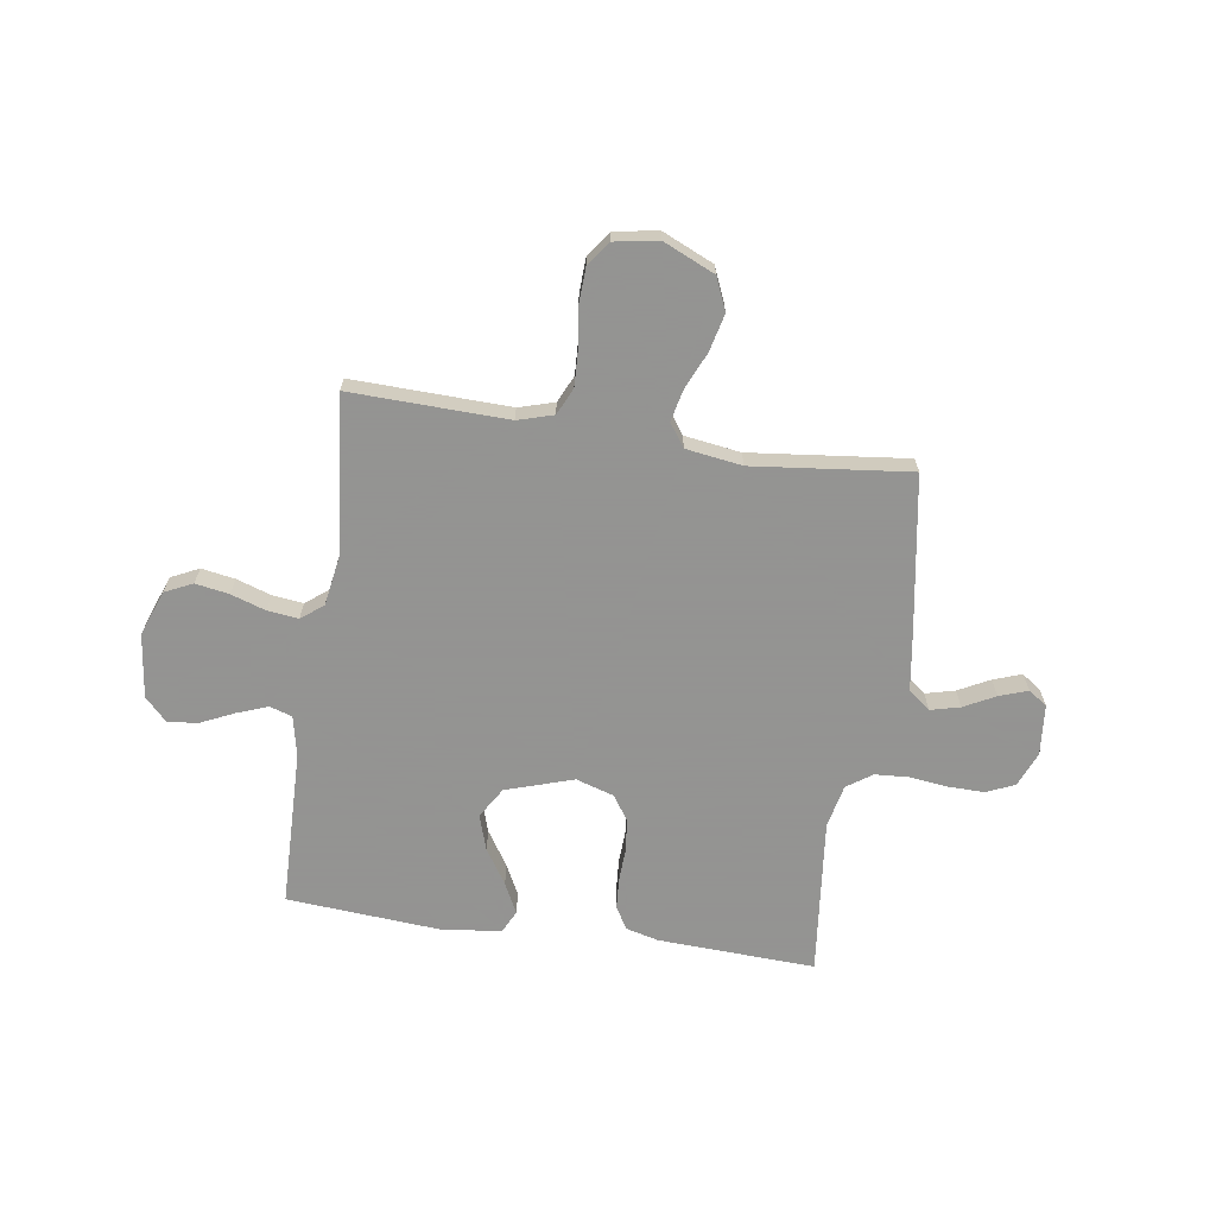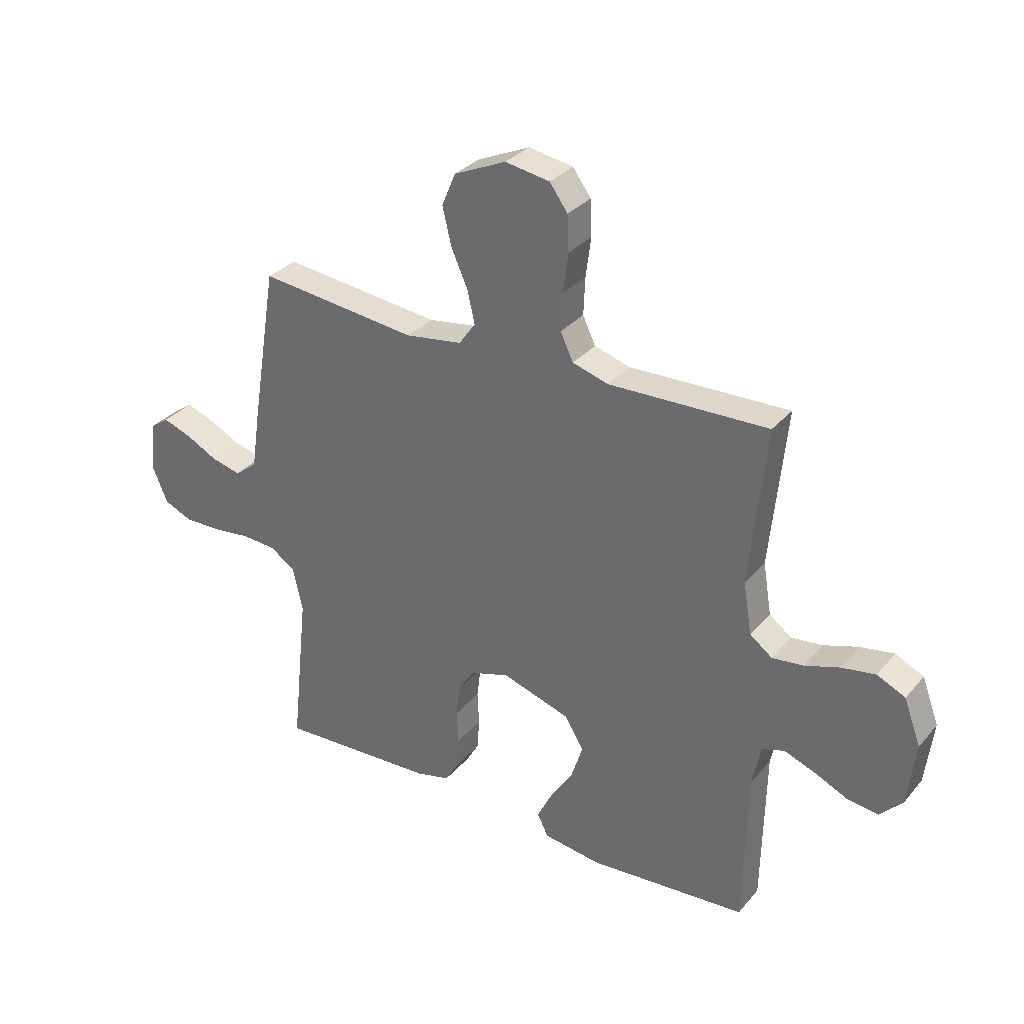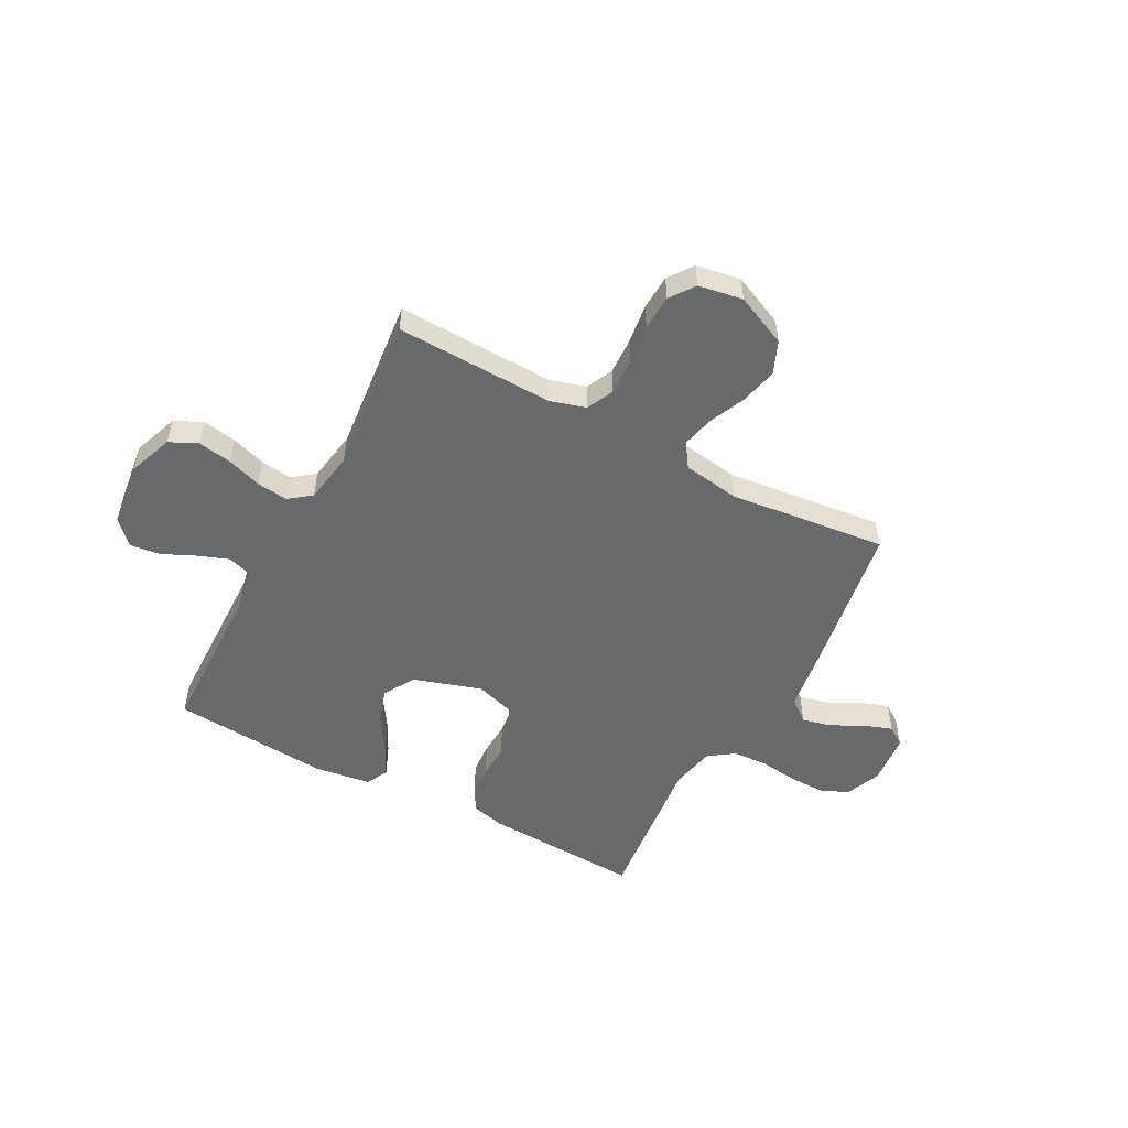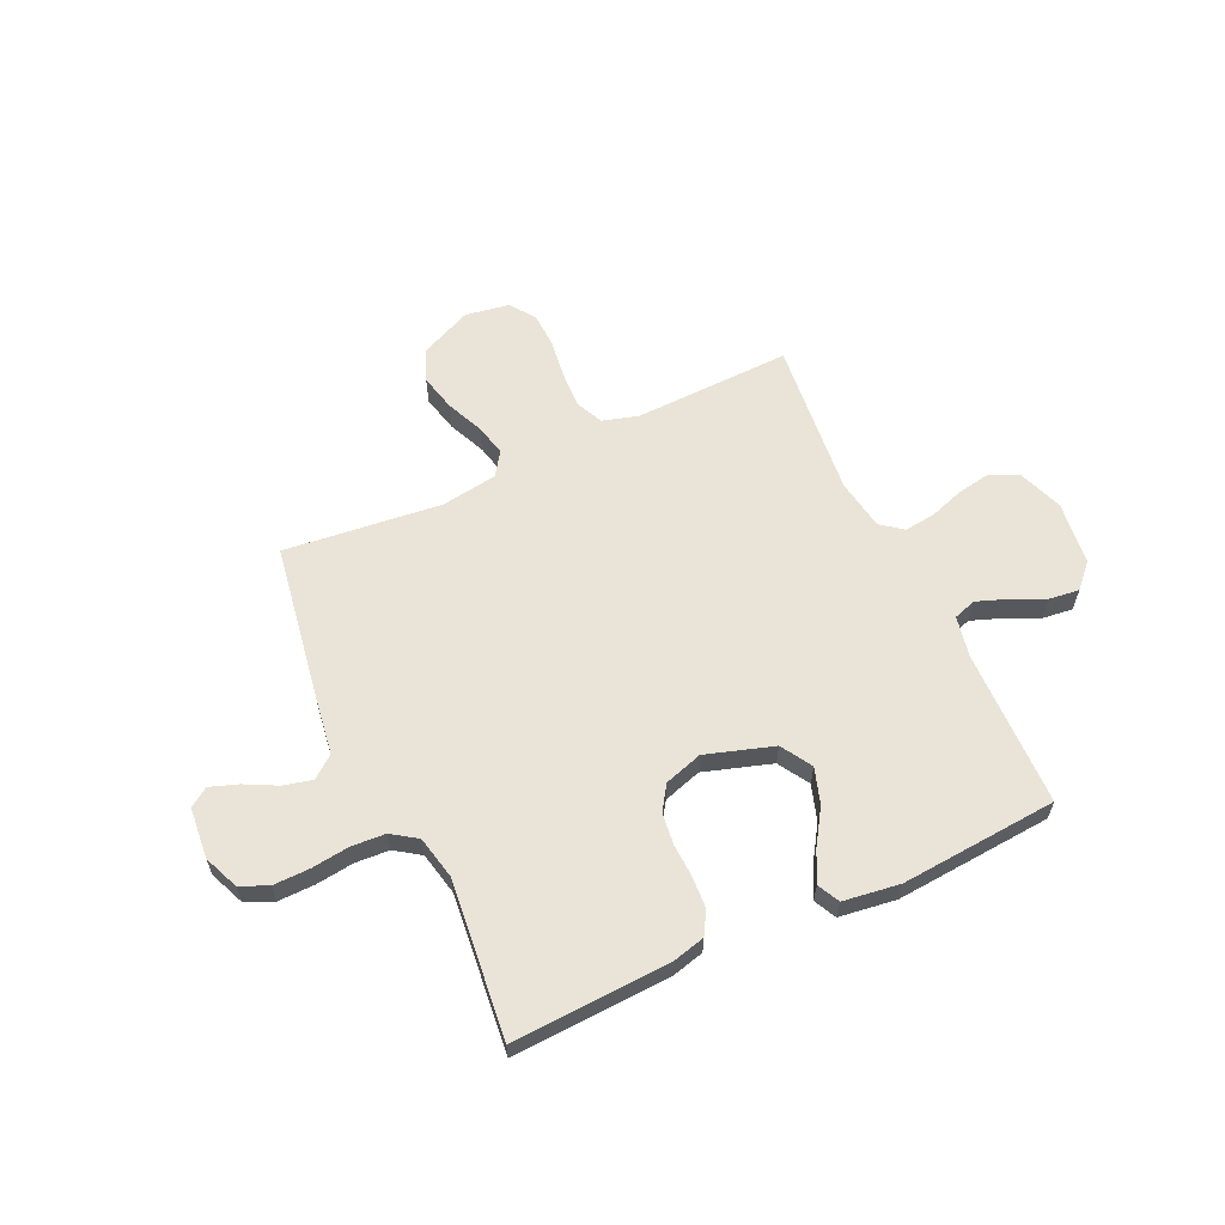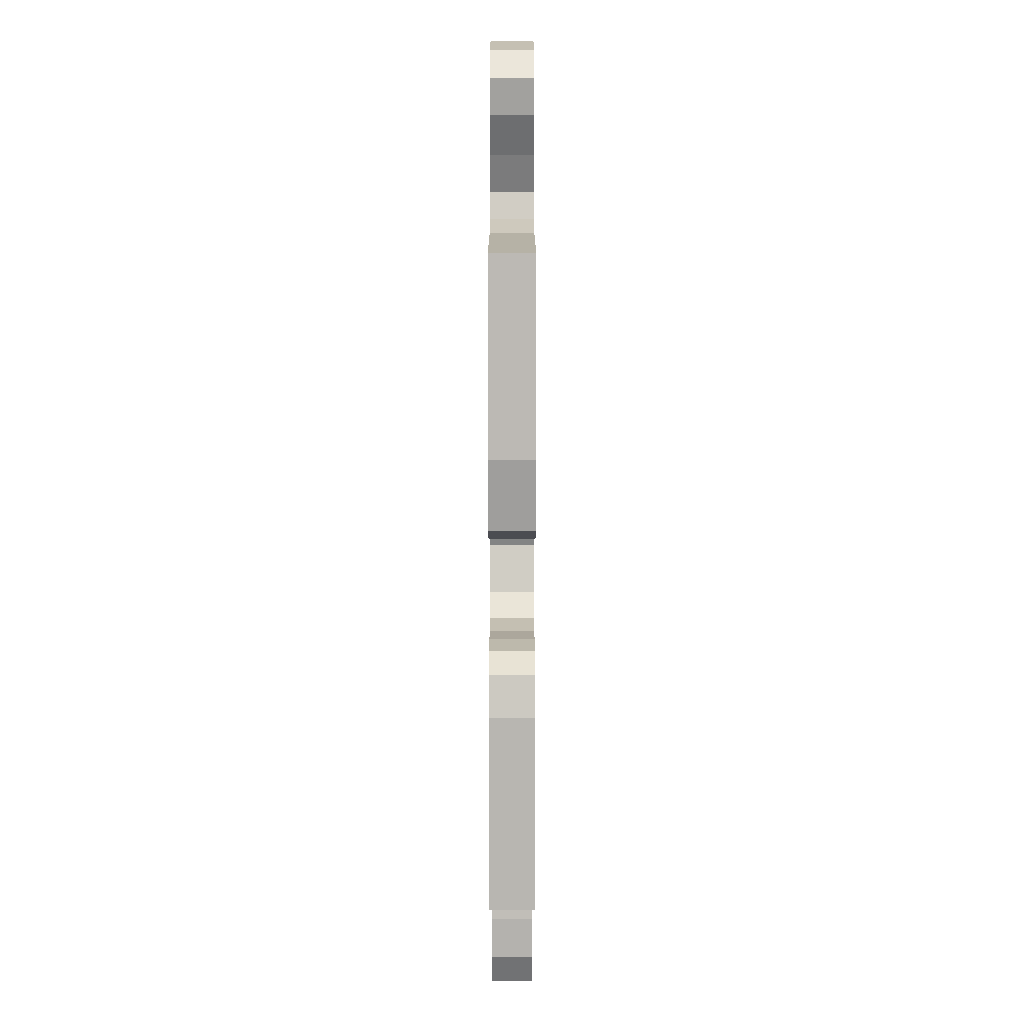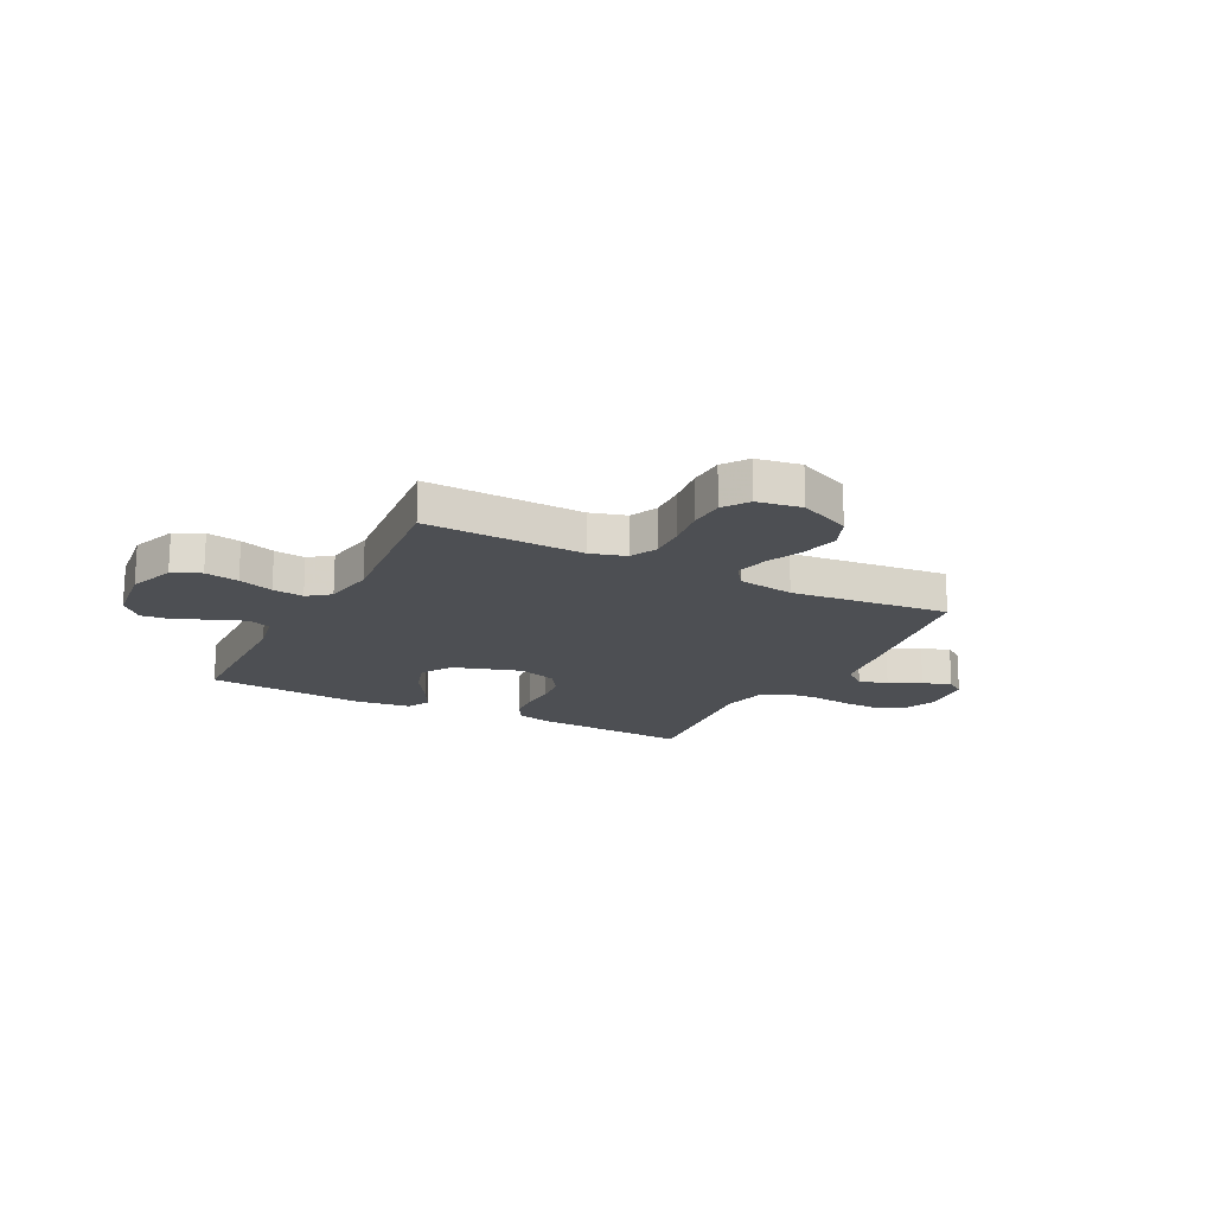
<metadata>
{"format":"obj","ext":"obj","renderer":"f3d","projection":"perspective","resolution":1024,"background":"white","views":[{"elev":-66.9,"azim":-8.4,"up":"+Y"},{"elev":31.8,"azim":-146.9,"up":"+Z"},{"elev":-52.6,"azim":-28.1,"up":"+Y"},{"elev":61.1,"azim":155.1,"up":"+Y"},{"elev":-78.9,"azim":-90.0,"up":"+Z"},{"elev":-17.7,"azim":-27.3,"up":"+Y"}]}
</metadata>
<code>
v -0.5 0.07 -0.5
v -0.506 0.07 -0.2
v -0.522 0.07 -0.122
v -0.565 0.07 -0.108
v -0.624 0.07 -0.13
v -0.687 0.07 -0.159
v -0.745 0.07 -0.166
v -0.787 0.07 -0.122
v -0.802 0.07 0
v -0.77 0.07 0.086
v -0.717 0.07 0.111
v -0.653 0.07 0.1
v -0.587 0.07 0.078
v -0.528 0.07 0.071
v -0.486 0.07 0.103
v -0.47 0.07 0.2
v -0.5 0.07 0.5
v -0.2 0.07 0.491
v -0.132 0.07 0.511
v -0.108 0.07 0.562
v -0.111 0.07 0.632
v -0.121 0.07 0.707
v -0.118 0.07 0.774
v -0.084 0.07 0.821
v 0 0.07 0.835
v 0.098 0.07 0.791
v 0.124 0.07 0.729
v 0.107 0.07 0.658
v 0.076 0.07 0.588
v 0.062 0.07 0.527
v 0.093 0.07 0.483
v 0.2 0.07 0.467
v 0.5 0.07 0.5
v 0.549 0.07 0.2
v 0.565 0.07 0.091
v 0.607 0.07 0.058
v 0.663 0.07 0.072
v 0.723 0.07 0.103
v 0.777 0.07 0.122
v 0.813 0.07 0.097
v 0.822 0.07 0
v 0.794 0.07 -0.067
v 0.741 0.07 -0.09
v 0.672 0.07 -0.089
v 0.599 0.07 -0.08
v 0.534 0.07 -0.084
v 0.486 0.07 -0.117
v 0.468 0.07 -0.2
v 0.5 0.07 -0.5
v 0.2 0.07 -0.486
v 0.137 0.07 -0.47
v 0.112 0.07 -0.427
v 0.108 0.07 -0.368
v 0.111 0.07 -0.304
v 0.104 0.07 -0.243
v 0.073 0.07 -0.196
v 0 0.07 -0.173
v -0.129 0.07 -0.214
v -0.165 0.07 -0.273
v -0.143 0.07 -0.341
v -0.1 0.07 -0.408
v -0.071 0.07 -0.466
v -0.092 0.07 -0.508
v -0.2 0.07 -0.523
v -0.5 0 -0.5
v -0.506 0 -0.2
v -0.522 0 -0.122
v -0.565 0 -0.108
v -0.624 0 -0.13
v -0.687 0 -0.159
v -0.745 0 -0.166
v -0.787 0 -0.122
v -0.802 0 0
v -0.77 0 0.086
v -0.717 0 0.111
v -0.653 0 0.1
v -0.587 0 0.078
v -0.528 0 0.071
v -0.486 0 0.103
v -0.47 0 0.2
v -0.5 0 0.5
v -0.2 0 0.491
v -0.132 0 0.511
v -0.108 0 0.562
v -0.111 0 0.632
v -0.121 0 0.707
v -0.118 0 0.774
v -0.084 0 0.821
v 0 0 0.835
v 0.098 0 0.791
v 0.124 0 0.729
v 0.107 0 0.658
v 0.076 0 0.588
v 0.062 0 0.527
v 0.093 0 0.483
v 0.2 0 0.467
v 0.5 0 0.5
v 0.549 0 0.2
v 0.565 0 0.091
v 0.607 0 0.058
v 0.663 0 0.072
v 0.723 0 0.103
v 0.777 0 0.122
v 0.813 0 0.097
v 0.822 0 0
v 0.794 0 -0.067
v 0.741 0 -0.09
v 0.672 0 -0.089
v 0.599 0 -0.08
v 0.534 0 -0.084
v 0.486 0 -0.117
v 0.468 0 -0.2
v 0.5 0 -0.5
v 0.2 0 -0.486
v 0.137 0 -0.47
v 0.112 0 -0.427
v 0.108 0 -0.368
v 0.111 0 -0.304
v 0.104 0 -0.243
v 0.073 0 -0.196
v 0 0 -0.173
v -0.129 0 -0.214
v -0.165 0 -0.273
v -0.143 0 -0.341
v -0.1 0 -0.408
v -0.071 0 -0.466
v -0.092 0 -0.508
v -0.2 0 -0.523
f 63 64 1 2
f 60 61 62 63
f 59 60 63 2
f 58 59 2 3
f 57 58 3 4
f 51 52 53 54
f 51 54 55
f 48 49 50 51
f 47 48 51 55
f 46 47 55 56
f 42 43 44 45
f 42 45 46
f 41 42 46
f 37 38 39 40
f 36 37 40 41
f 32 33 34 35
f 31 32 35
f 26 27 28 29
f 26 29 30
f 25 26 30
f 24 25 30
f 21 22 23 24
f 20 21 24 30
f 19 20 30 31
f 16 17 18
f 15 16 18 19
f 10 11 12 13
f 10 13 14
f 9 10 14
f 8 9 14
f 5 6 7 8
f 4 5 8 14
f 57 4 14 15
f 36 41 46 56
f 35 36 56 57
f 31 35 57
f 15 19 31 57
f 66 65 128 127
f 127 126 125 124
f 66 127 124 123
f 67 66 123 122
f 68 67 122 121
f 118 117 116 115
f 119 118 115
f 115 114 113 112
f 119 115 112 111
f 120 119 111 110
f 109 108 107 106
f 110 109 106
f 110 106 105
f 104 103 102 101
f 105 104 101 100
f 99 98 97 96
f 99 96 95
f 93 92 91 90
f 94 93 90
f 94 90 89
f 94 89 88
f 88 87 86 85
f 94 88 85 84
f 95 94 84 83
f 82 81 80
f 83 82 80 79
f 77 76 75 74
f 78 77 74
f 78 74 73
f 78 73 72
f 72 71 70 69
f 78 72 69 68
f 79 78 68 121
f 120 110 105 100
f 121 120 100 99
f 121 99 95
f 121 95 83 79
f 1 65 66 2
f 2 66 67 3
f 3 67 68 4
f 4 68 69 5
f 5 69 70 6
f 6 70 71 7
f 7 71 72 8
f 8 72 73 9
f 9 73 74 10
f 10 74 75 11
f 11 75 76 12
f 12 76 77 13
f 13 77 78 14
f 14 78 79 15
f 15 79 80 16
f 16 80 81 17
f 17 81 82 18
f 18 82 83 19
f 19 83 84 20
f 20 84 85 21
f 21 85 86 22
f 22 86 87 23
f 23 87 88 24
f 24 88 89 25
f 25 89 90 26
f 26 90 91 27
f 27 91 92 28
f 28 92 93 29
f 29 93 94 30
f 30 94 95 31
f 31 95 96 32
f 32 96 97 33
f 33 97 98 34
f 34 98 99 35
f 35 99 100 36
f 36 100 101 37
f 37 101 102 38
f 38 102 103 39
f 39 103 104 40
f 40 104 105 41
f 41 105 106 42
f 42 106 107 43
f 43 107 108 44
f 44 108 109 45
f 45 109 110 46
f 46 110 111 47
f 47 111 112 48
f 48 112 113 49
f 49 113 114 50
f 50 114 115 51
f 51 115 116 52
f 52 116 117 53
f 53 117 118 54
f 54 118 119 55
f 55 119 120 56
f 56 120 121 57
f 57 121 122 58
f 58 122 123 59
f 59 123 124 60
f 60 124 125 61
f 61 125 126 62
f 62 126 127 63
f 63 127 128 64
f 64 128 65 1

</code>
